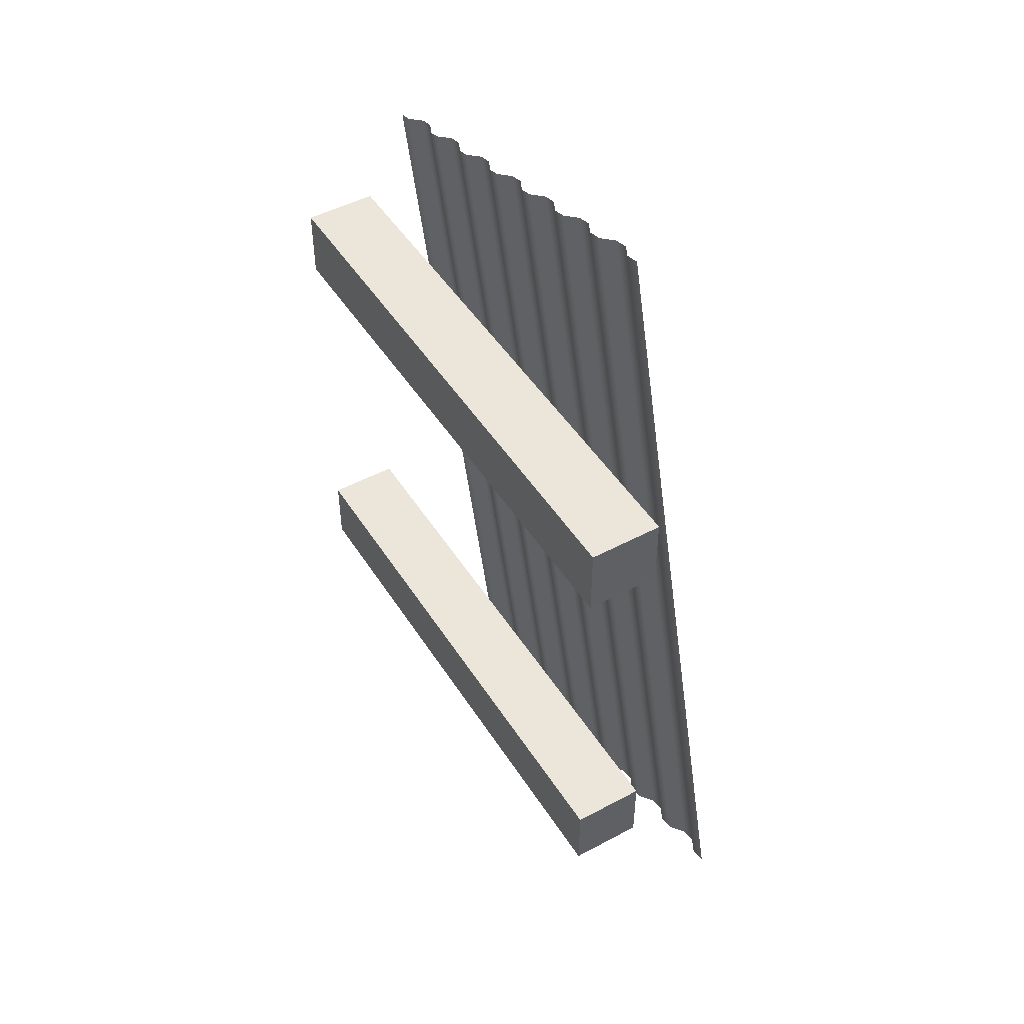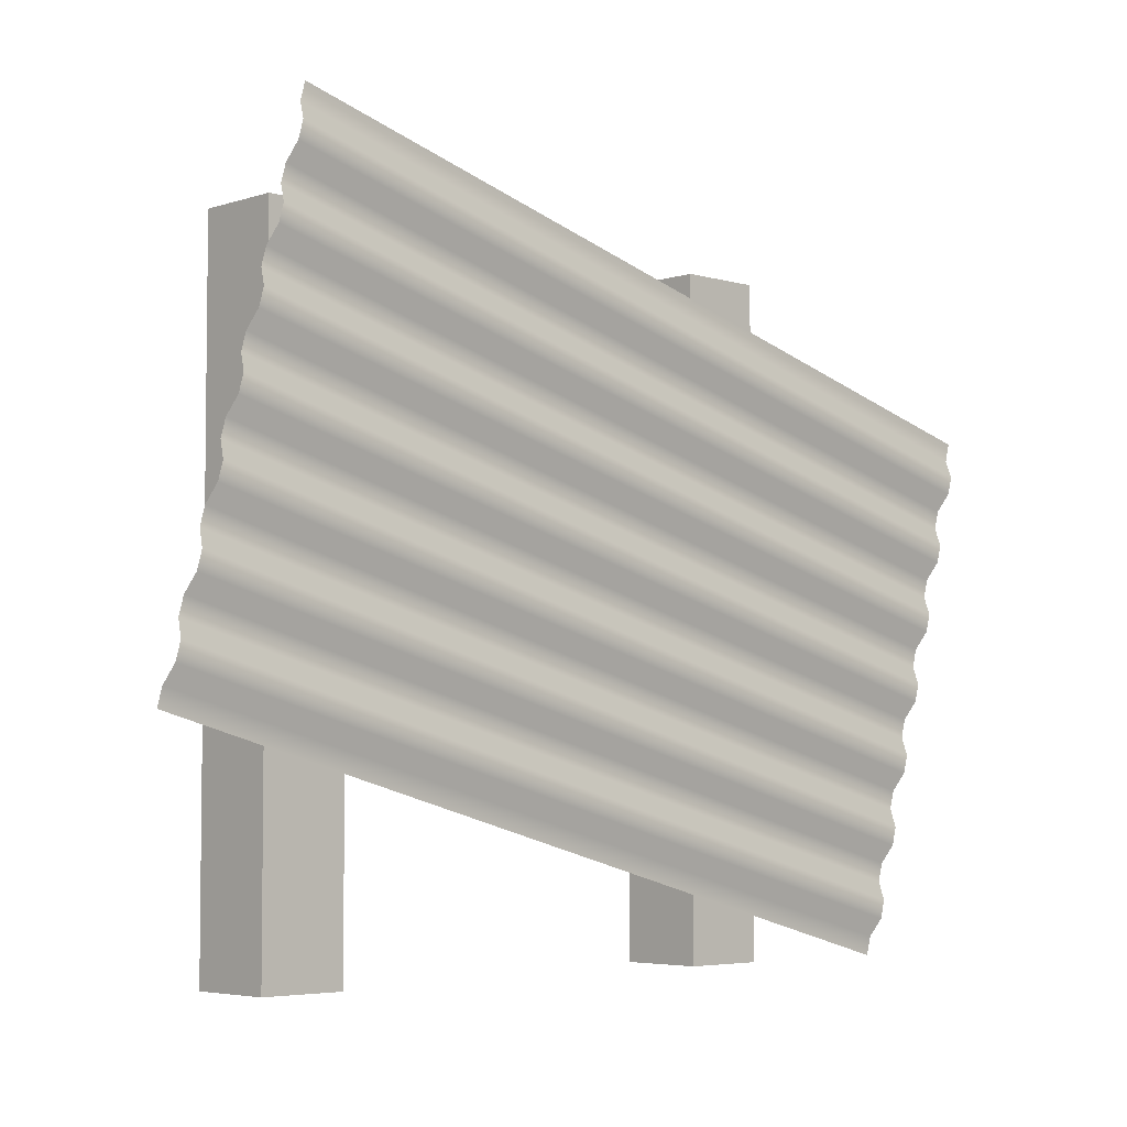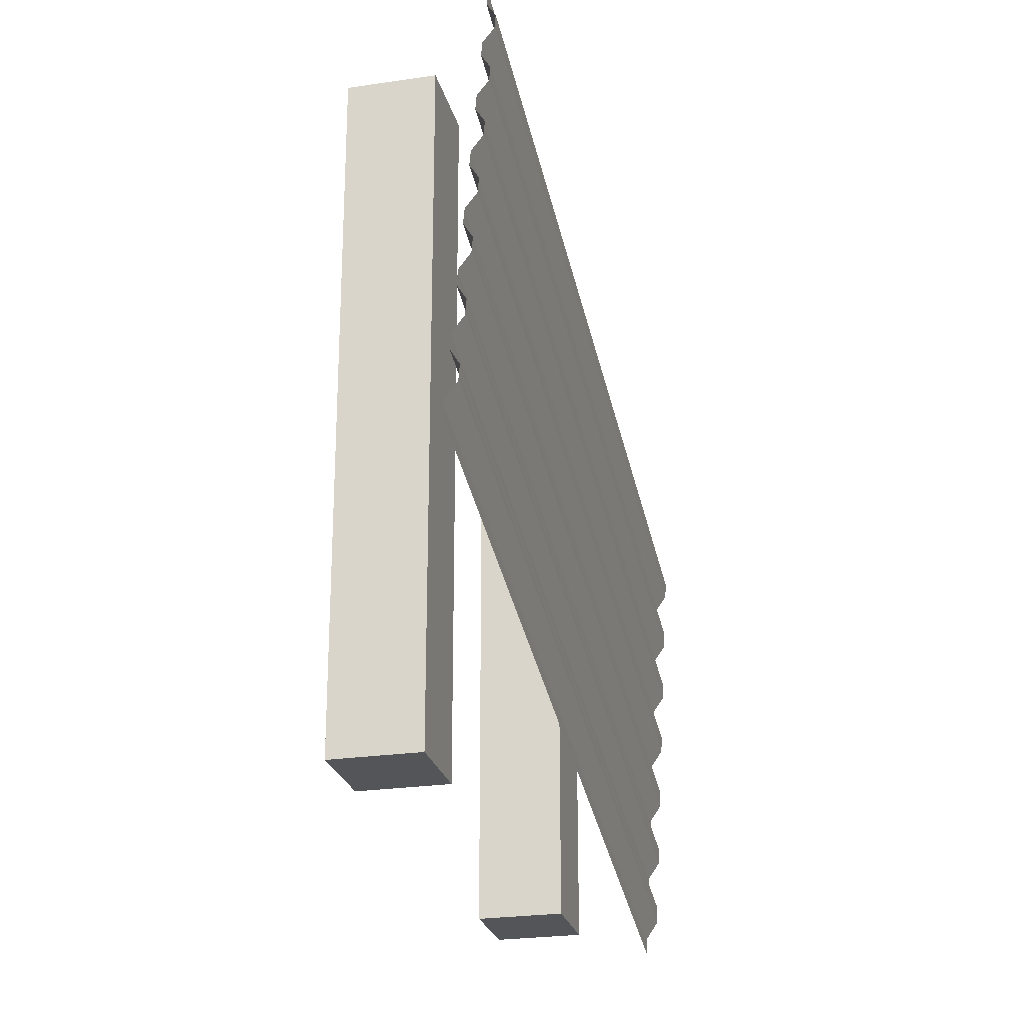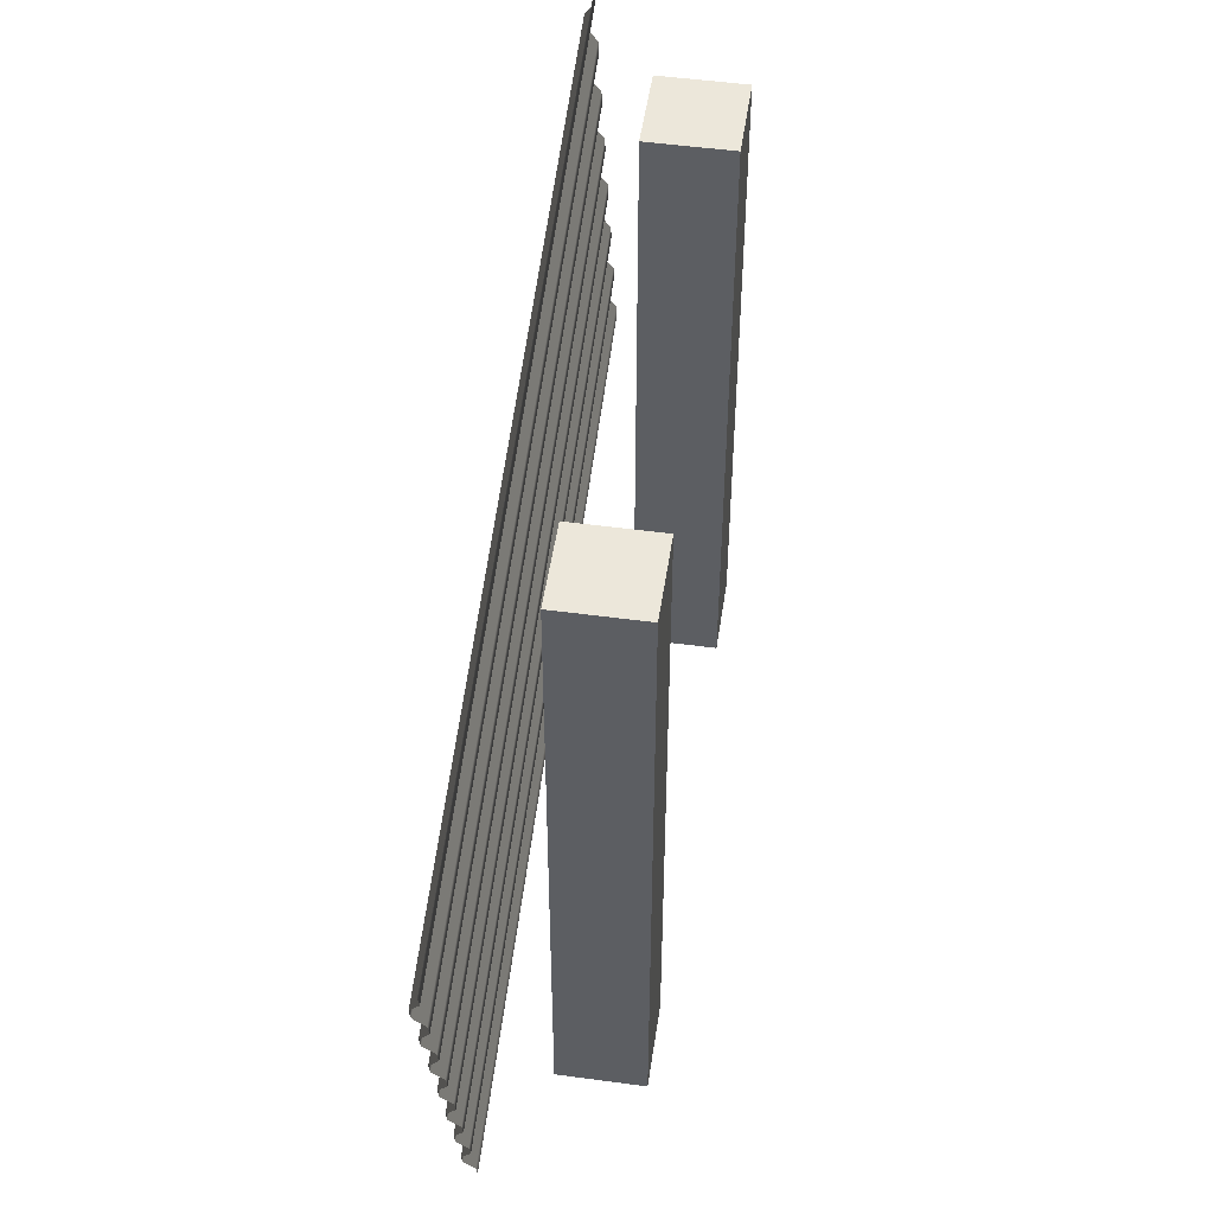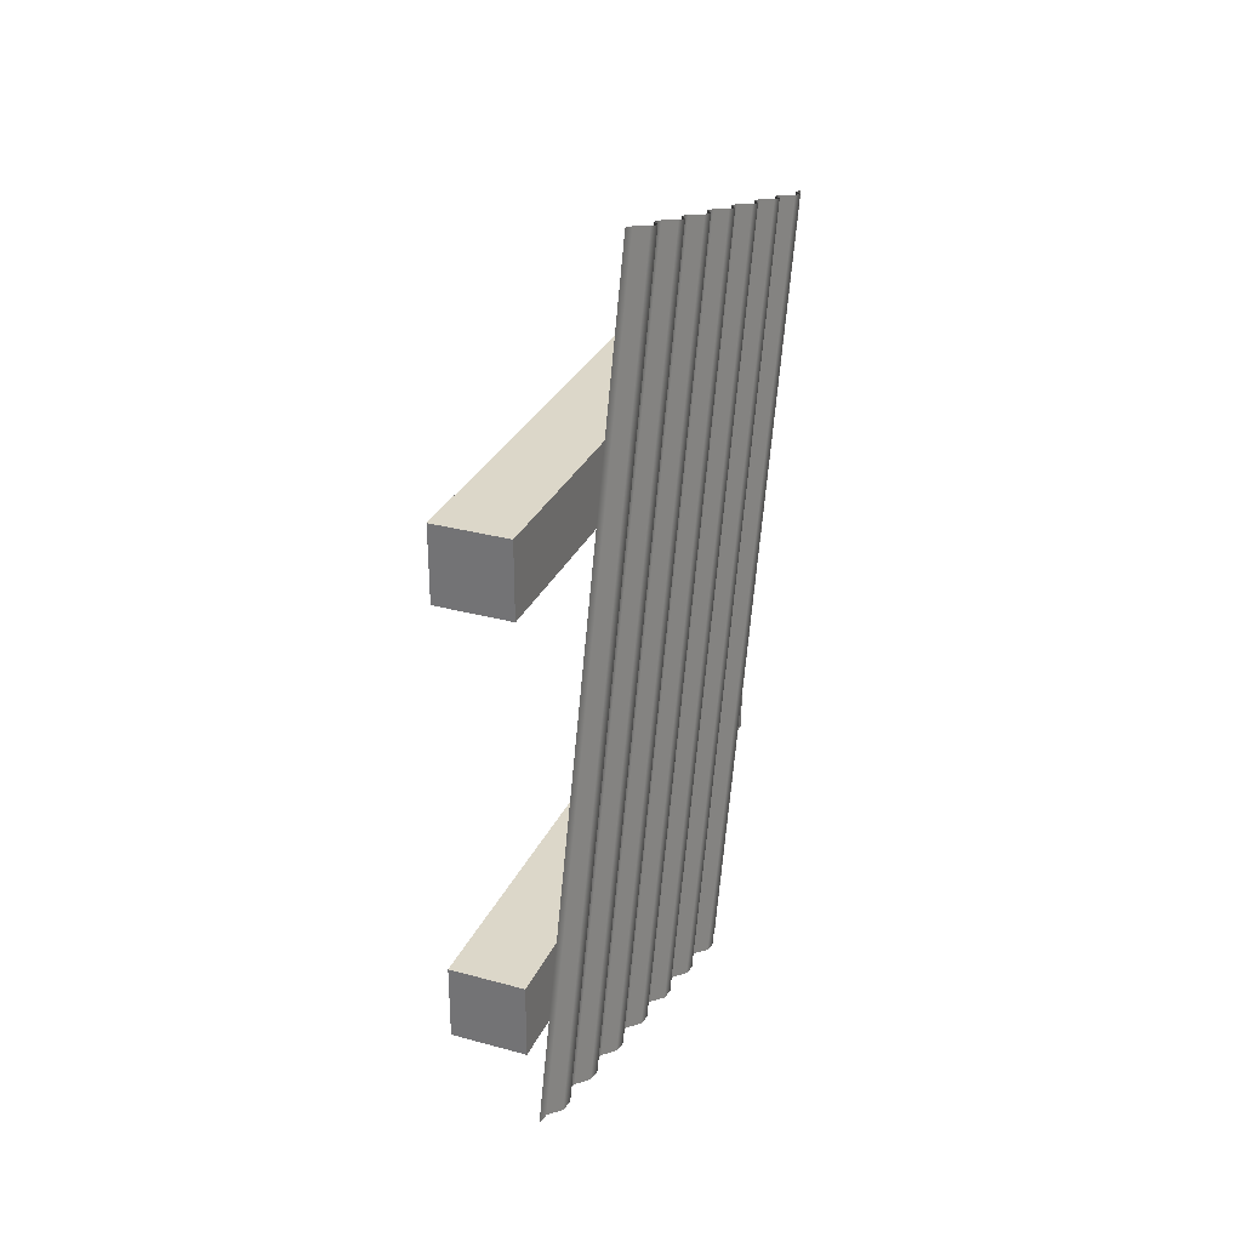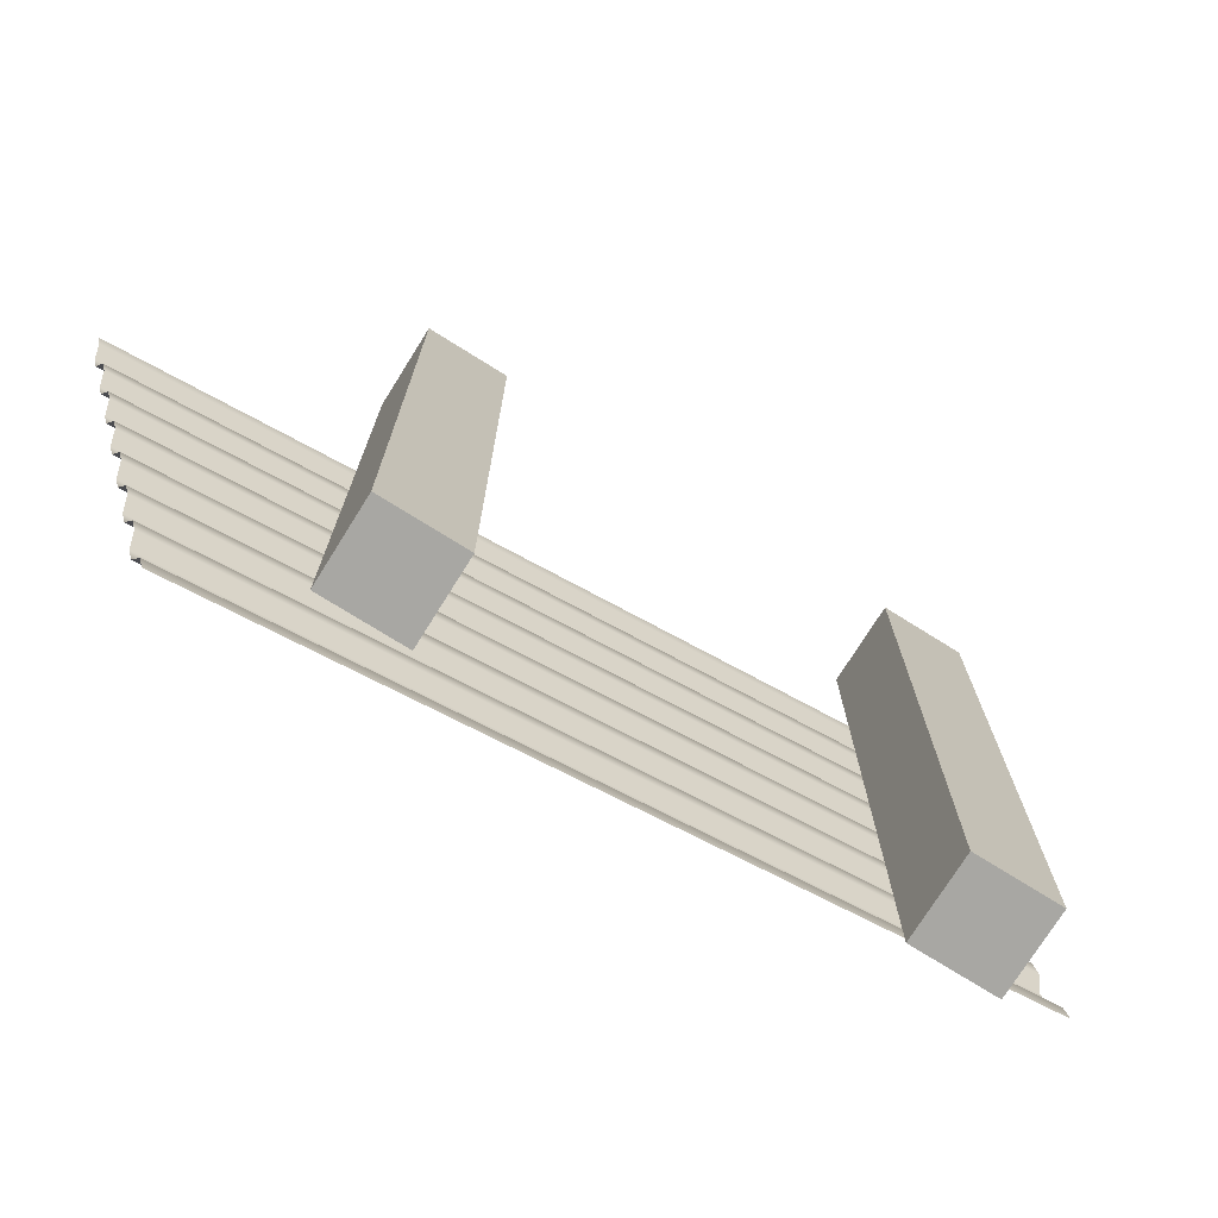
<metadata>
{"format":"obj","ext":"obj","renderer":"f3d","projection":"perspective","resolution":1024,"background":"white","views":[{"elev":47.9,"azim":149.0,"up":"+Z"},{"elev":-4.7,"azim":-133.7,"up":"+Y"},{"elev":-24.8,"azim":-166.3,"up":"+Y"},{"elev":50.7,"azim":8.4,"up":"+Y"},{"elev":30.3,"azim":-158.3,"up":"+Z"},{"elev":-74.4,"azim":58.0,"up":"+Y"}]}
</metadata>
<code>
v  -5 0 5
v  5 0 5
v  -5 0 -5
v  5 0 -5
v  -5 77.97 5
v  5 77.97 5
v  -5 77.97 -5
v  5 77.97 -5
v  -5 0 -54.84
v  5 0 -54.84
v  -5 0 -64.84
v  5 0 -64.84
v  -5 77.97 -54.84
v  5 77.97 -54.84
v  -5 77.97 -64.84
v  5 77.97 -64.84
v  -12.13 6.79 19.62
v  -10.93 8.874 20.17
v  -10.93 35.49 -79.15
v  -12.13 33.4 -79.71
v  -12.13 31.29 -80.28
v  -12.13 4.677 19.05
v  -12.13 15.18 21.87
v  -10.93 17.27 22.42
v  -10.93 43.88 -76.9
v  -12.13 41.8 -77.46
v  -12.13 39.68 -78.03
v  -10.93 37.6 -78.59
v  -10.93 10.99 20.74
v  -12.13 13.07 21.3
v  -12.13 23.58 24.11
v  -10.93 25.66 24.67
v  -10.93 52.27 -74.65
v  -12.13 50.19 -75.21
v  -12.13 48.08 -75.78
v  -10.93 45.99 -76.34
v  -10.93 19.38 22.99
v  -12.13 21.46 23.55
v  -12.13 31.97 26.36
v  -10.93 34.05 26.92
v  -10.93 60.67 -72.41
v  -12.13 58.58 -72.96
v  -12.13 56.47 -73.53
v  -10.93 54.39 -74.09
v  -10.93 27.77 25.24
v  -12.13 29.86 25.8
v  -12.13 40.36 28.61
v  -10.93 42.44 29.17
v  -10.93 69.06 -70.16
v  -12.13 66.98 -70.72
v  -10.93 44.56 29.74
v  -10.93 71.17 -69.59
v  -12.13 64.86 -71.28
v  -10.93 62.78 -71.84
v  -10.93 36.16 27.49
v  -12.13 38.25 28.05
v  -12.13 48.75 30.86
v  -10.93 50.84 31.42
v  -10.93 77.45 -67.91
v  -12.13 75.37 -68.47
v  -10.93 79.56 -67.34
v  -12.13 73.26 -69.03
v  -12.13 46.64 30.29
v  -12.13 57.15 33.11
v  -10.93 59.23 33.67
v  -10.93 85.84 -65.66
v  -12.13 83.76 -66.22
v  -10.93 61.34 34.23
v  -10.93 87.96 -65.09
v  -12.13 81.65 -66.78
v  -10.93 52.95 31.98
v  -12.13 55.03 32.54
v  -10.93 0.4809 17.93
v  -10.93 2.594 18.49
v  -10.93 29.21 -80.83
v  -10.93 27.1 -81.4
g Box003
f 1 3 4 2
f 5 6 8 7
f 1 2 6 5
f 2 4 8 6
f 4 3 7 8
f 3 1 5 7
f 9 11 12 10
f 13 14 16 15
f 9 10 14 13
f 10 12 16 14
f 12 11 15 16
f 11 9 13 15
f 18 19 20 17
f 18 29 28 19
f 22 17 20 21
f 75 74 22 21
f 24 25 26 23
f 24 37 36 25
f 30 23 26 27
f 28 29 30 27
f 32 33 34 31
f 32 45 44 33
f 38 31 34 35
f 36 37 38 35
f 40 41 42 39
f 40 55 54 41
f 46 39 42 43
f 44 45 46 43
f 48 49 50 47
f 48 51 52 49
f 56 47 50 53
f 54 55 56 53
f 58 59 60 57
f 58 71 61 59
f 63 57 60 62
f 52 51 63 62
f 65 66 67 64
f 65 68 69 66
f 72 64 67 70
f 61 71 72 70
f 73 74 75 76

</code>
